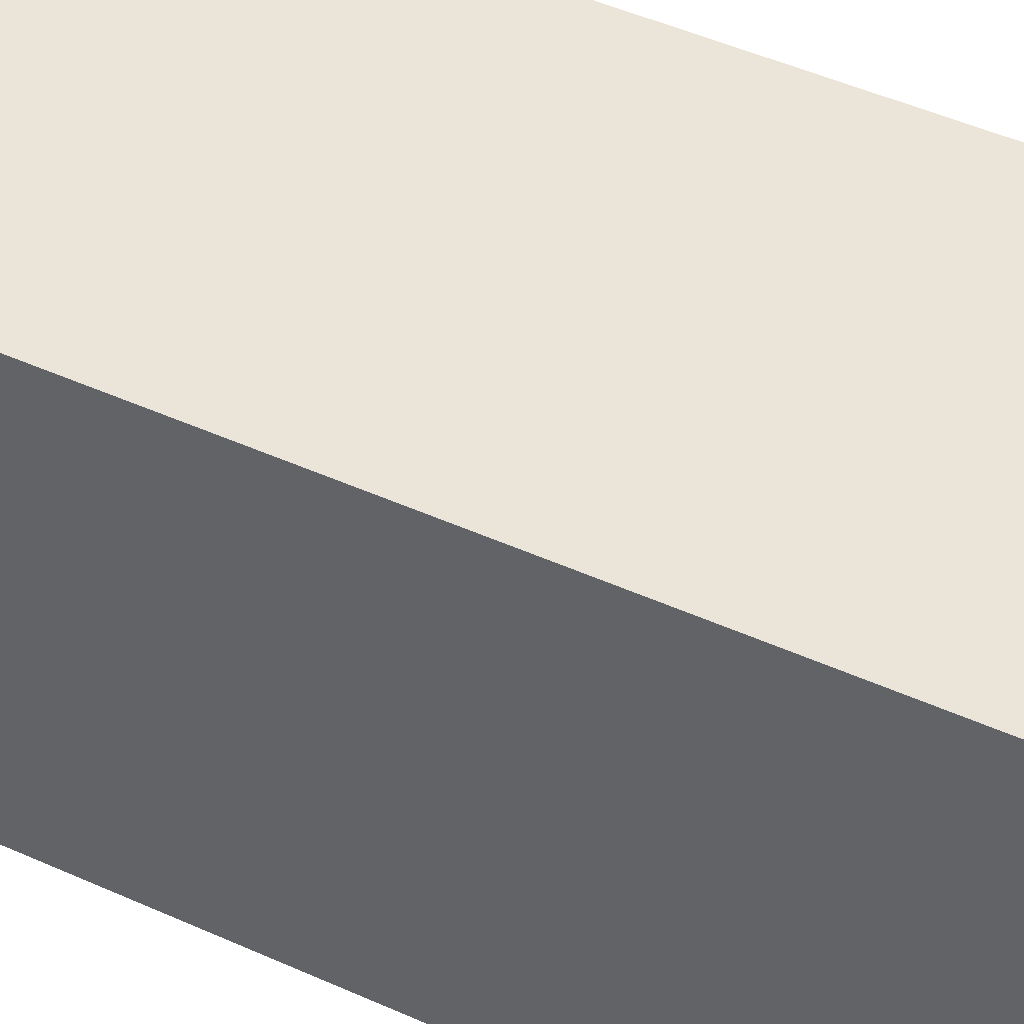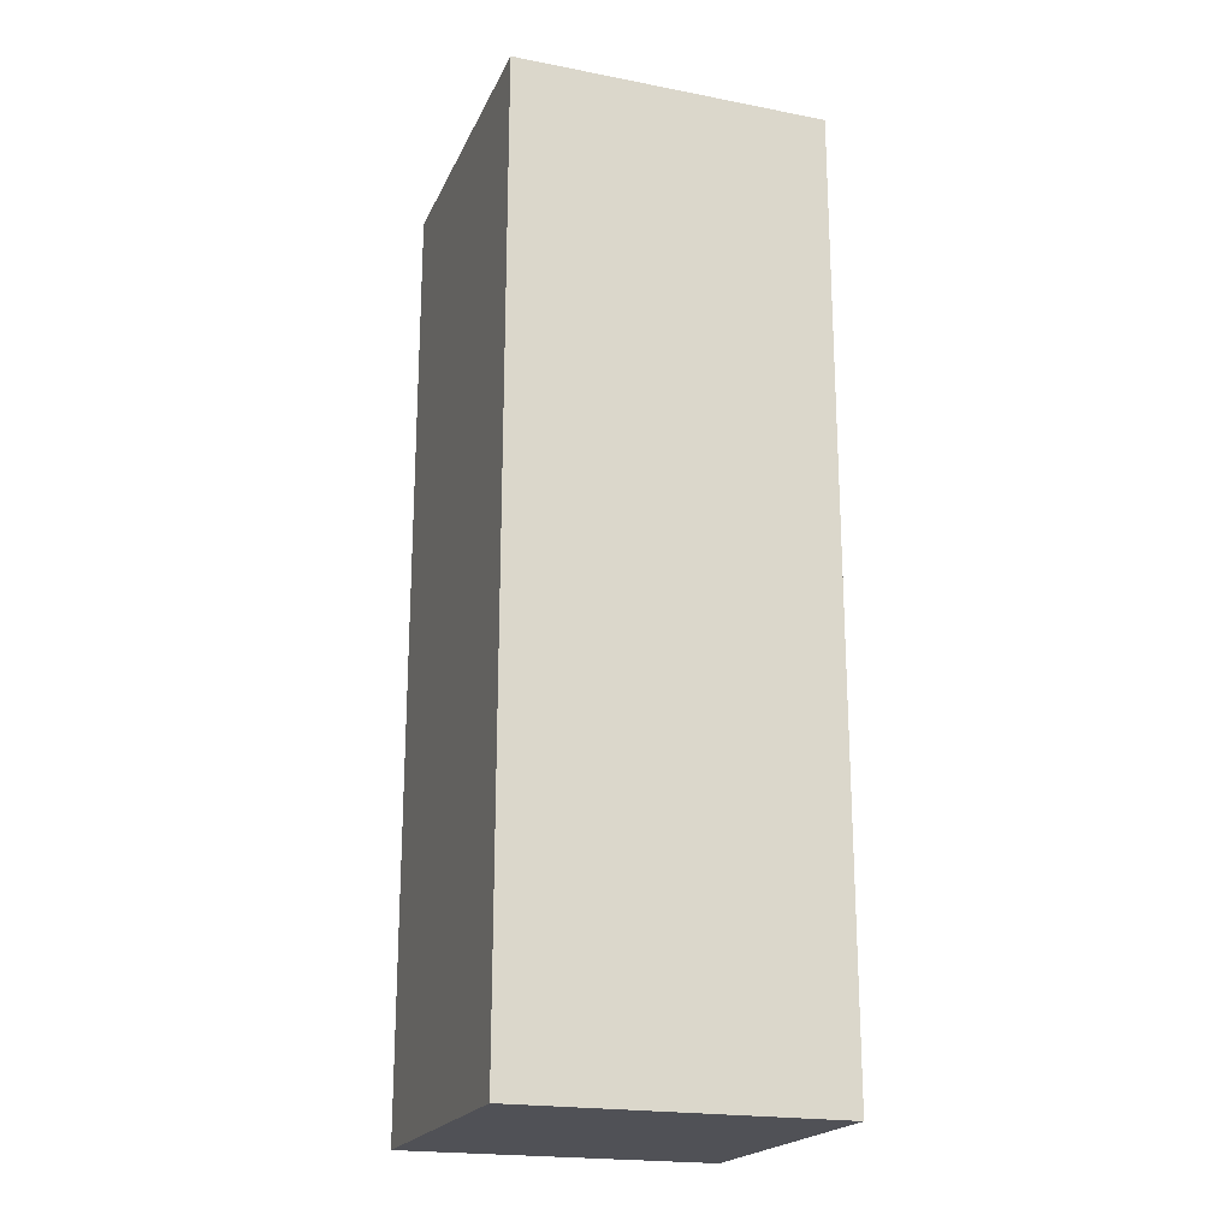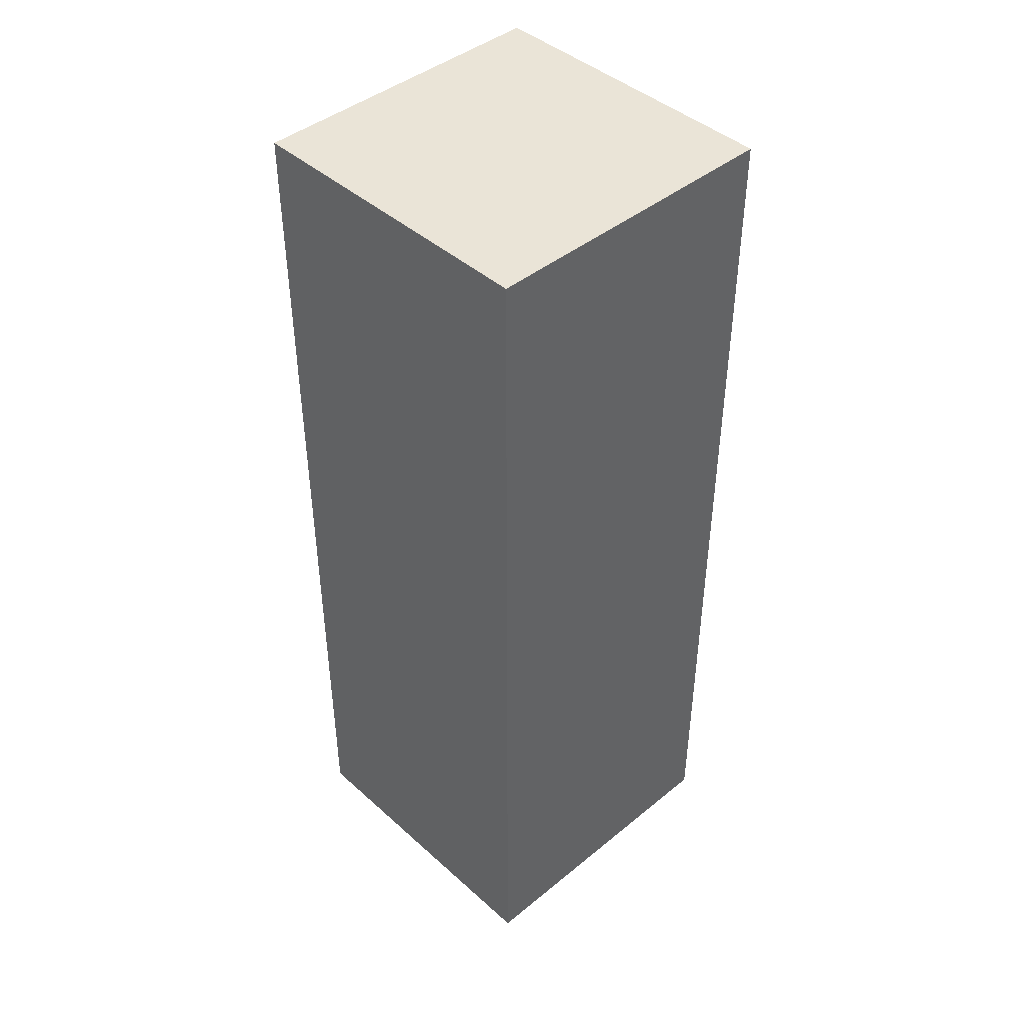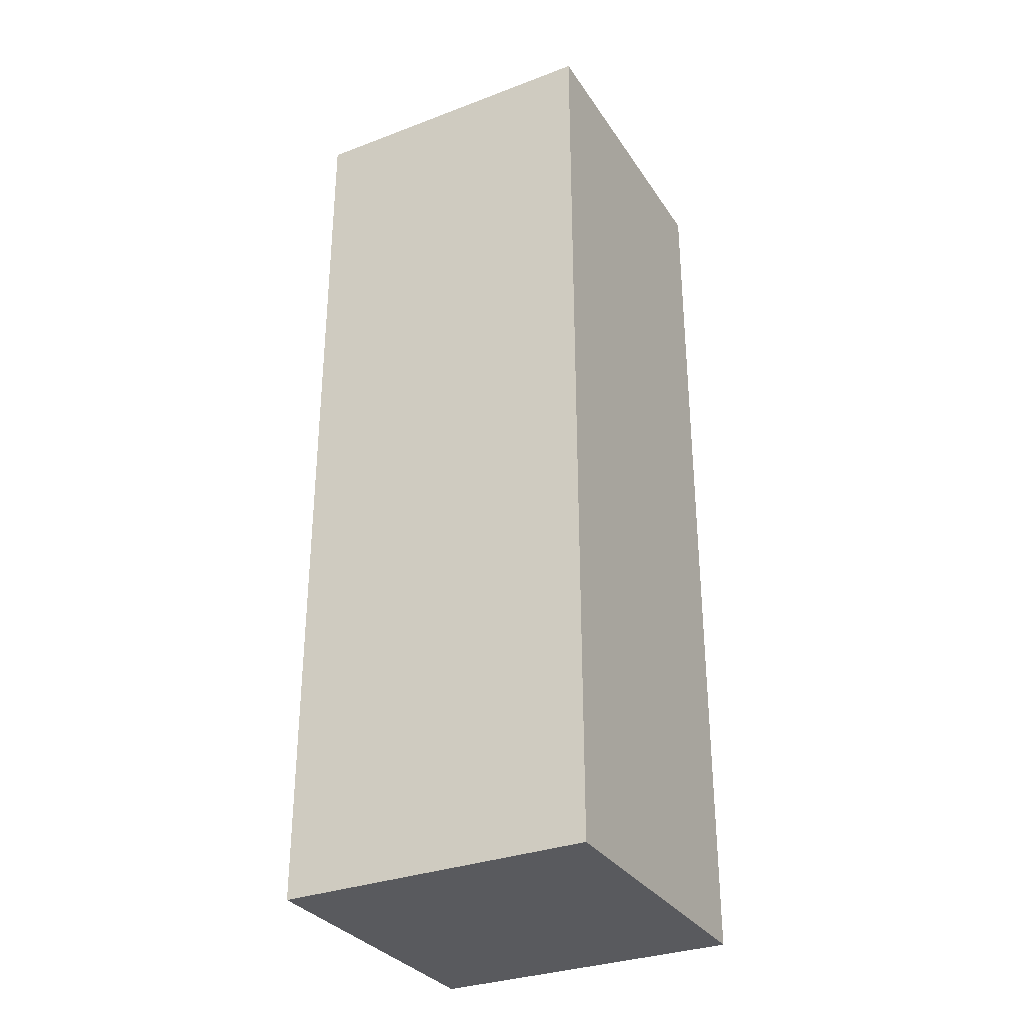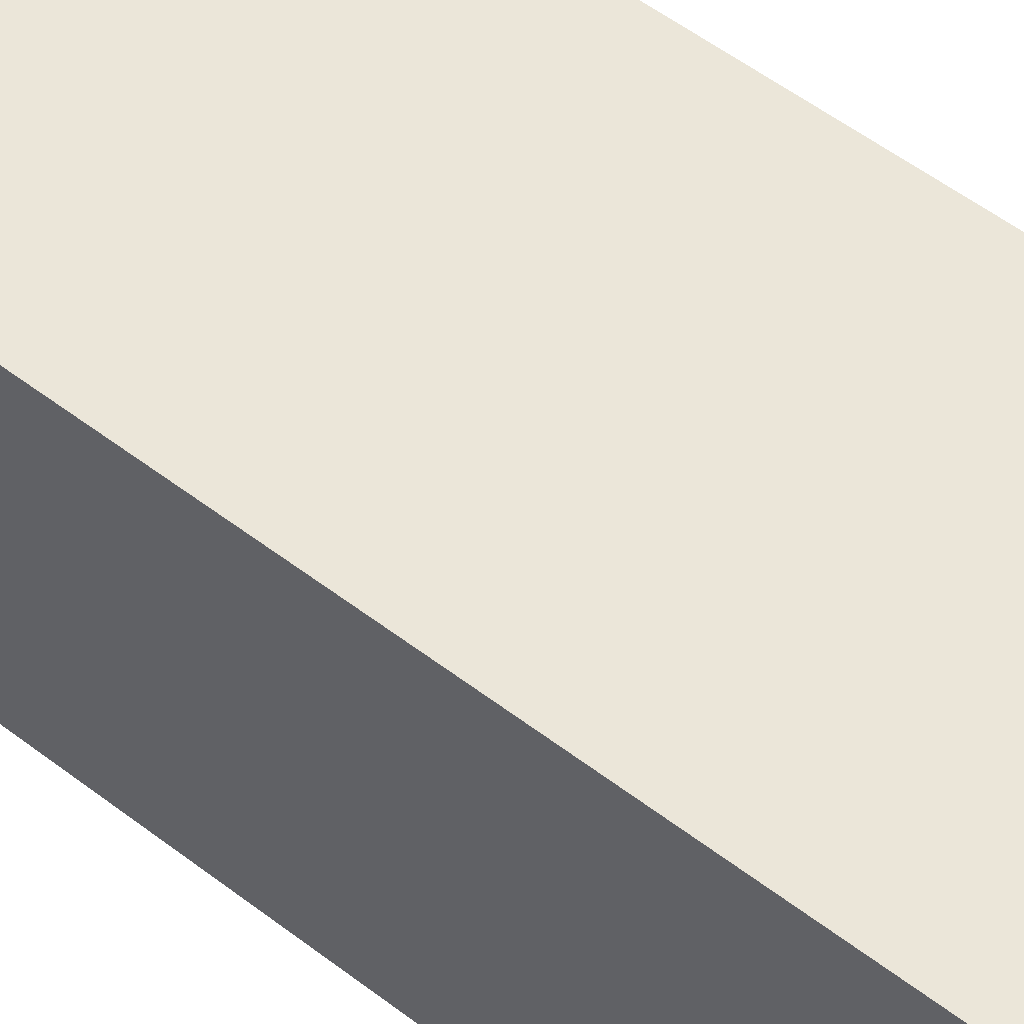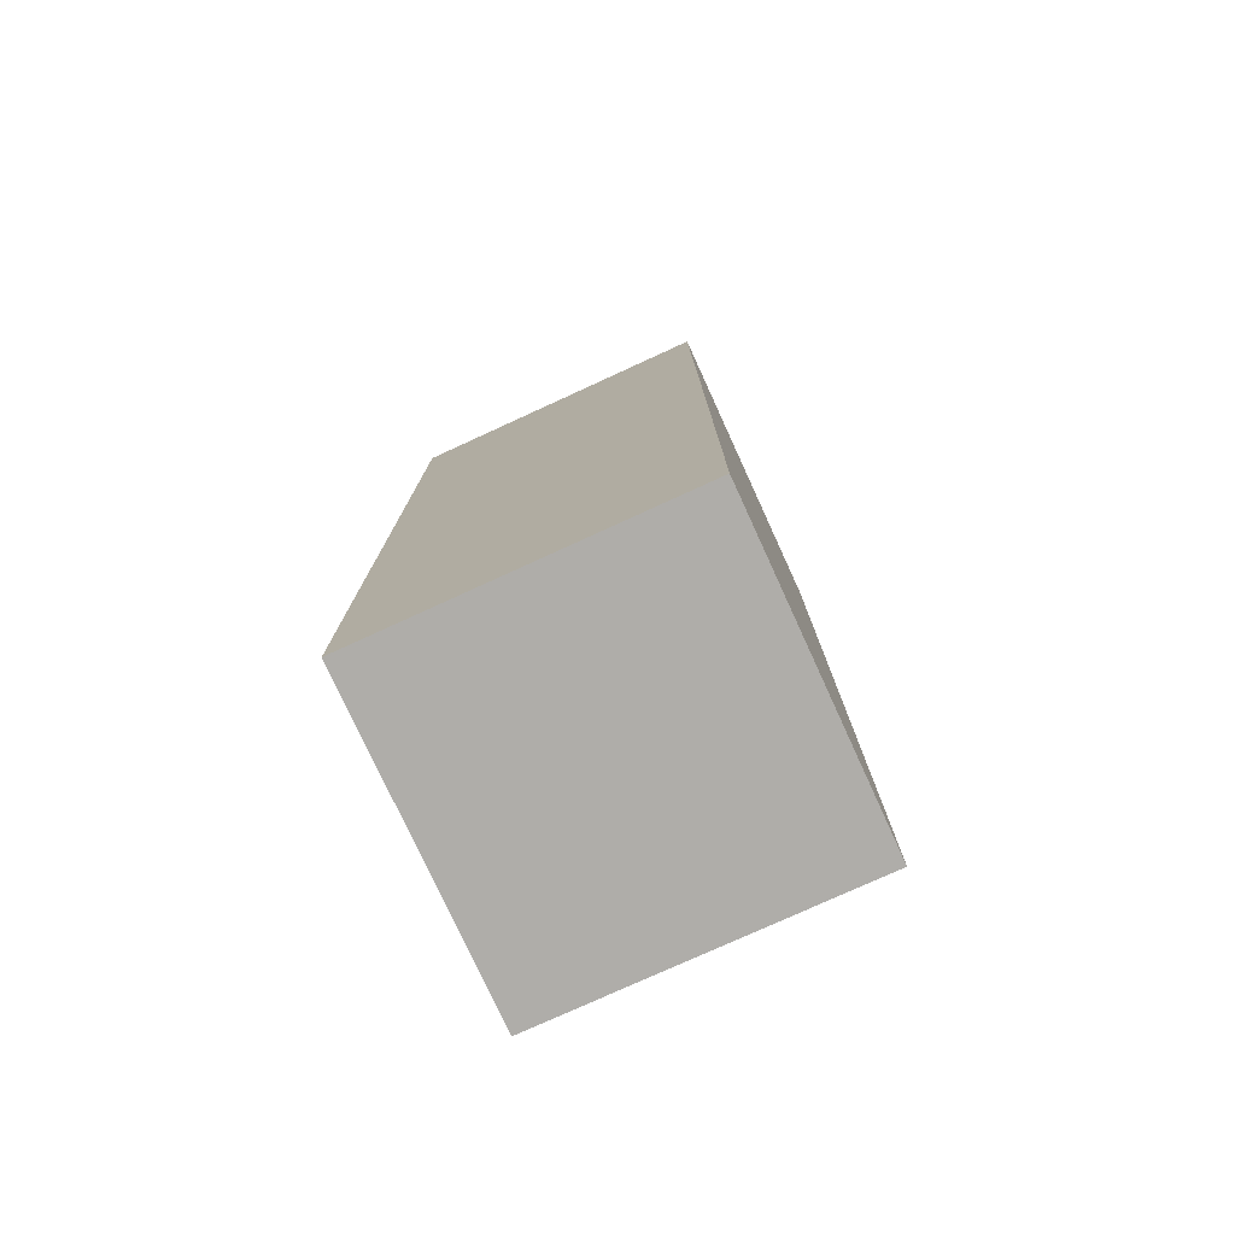
<metadata>
{"format":"obj","ext":"obj","renderer":"f3d","projection":"perspective","resolution":1024,"background":"white","views":[{"elev":44.6,"azim":-61.9,"up":"+Z"},{"elev":-20.5,"azim":70.7,"up":"+Y"},{"elev":43.6,"azim":136.3,"up":"+Y"},{"elev":-31.8,"azim":-62.0,"up":"+Y"},{"elev":55.6,"azim":128.7,"up":"+Z"},{"elev":-77.3,"azim":114.6,"up":"+Y"}]}
</metadata>
<code>
o pig-arm-right
v -1.2 0.3 0
v -1.2 0.3 -0.1
v -1.2 0.6 0
v -1.2 0.6 -0.1
v -1.1 0.3 0
v -1.1 0.3 -0.1
v -1.1 0.6 0
v -1.1 0.6 -0.1
v -1.2 0.3 0
v -1.2 0.6 0
v -1.1 0.3 0
v -1.1 0.6 0
v -1.2 0.3 -0.1
v -1.2 0.6 -0.1
v -1.1 0.3 -0.1
v -1.1 0.6 -0.1
v -1.2 0.3 0
v -1.1 0.3 0
v -1.2 0.3 -0.1
v -1.1 0.3 -0.1
v -1.2 0.6 0
v -1.1 0.6 0
v -1.2 0.6 -0.1
v -1.1 0.6 -0.1
f 3 2 1
f 4 2 3
f 5 6 7
f 7 6 8
f 11 10 9
f 12 10 11
f 13 14 15
f 15 14 16
f 19 18 17
f 20 18 19
f 21 22 23
f 23 22 24

</code>
